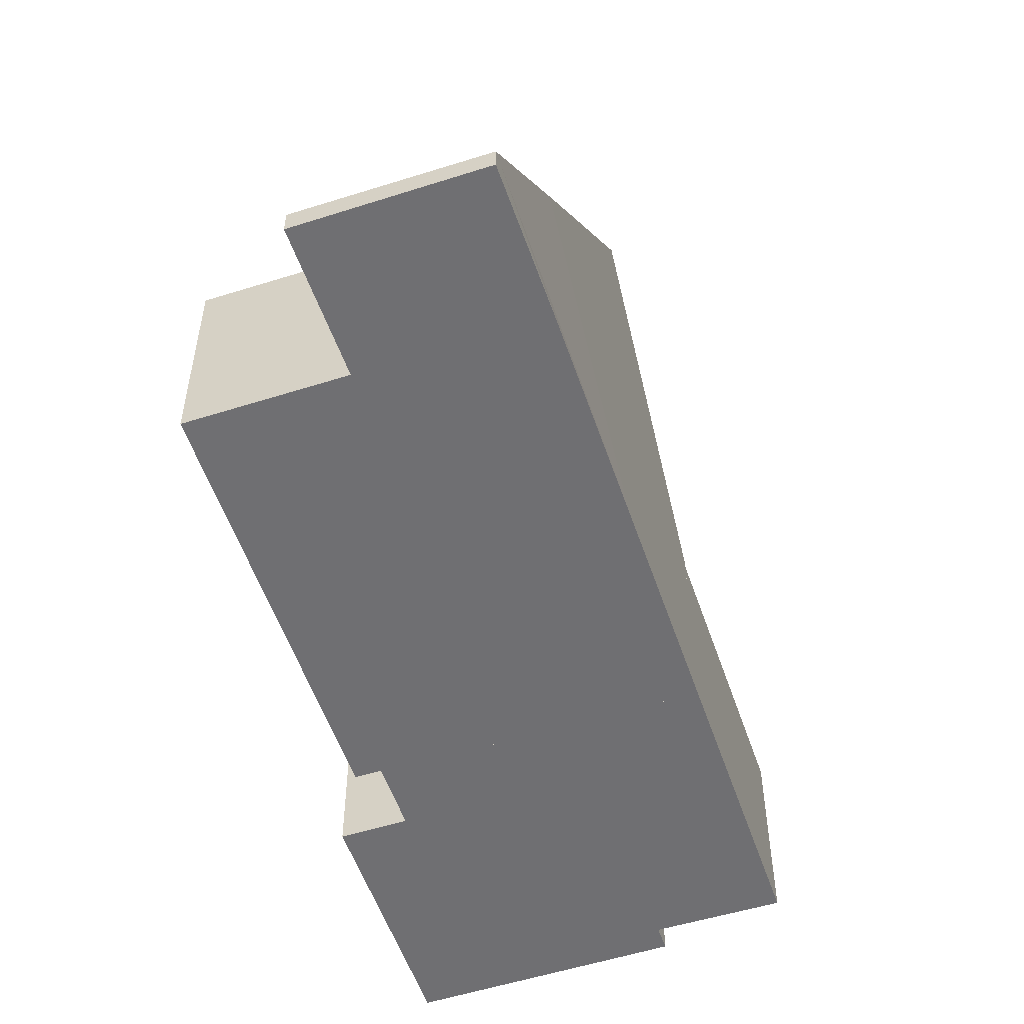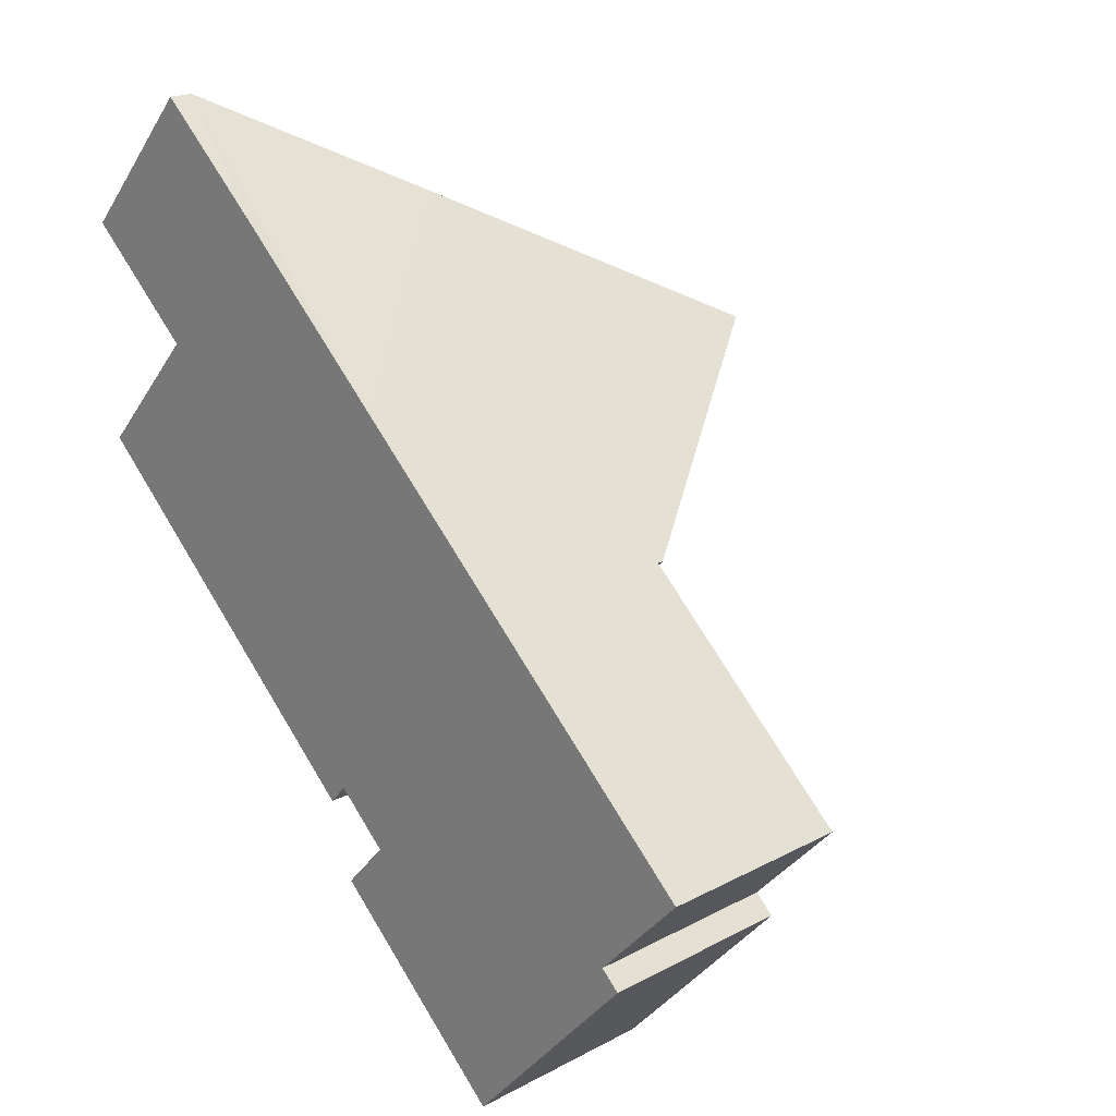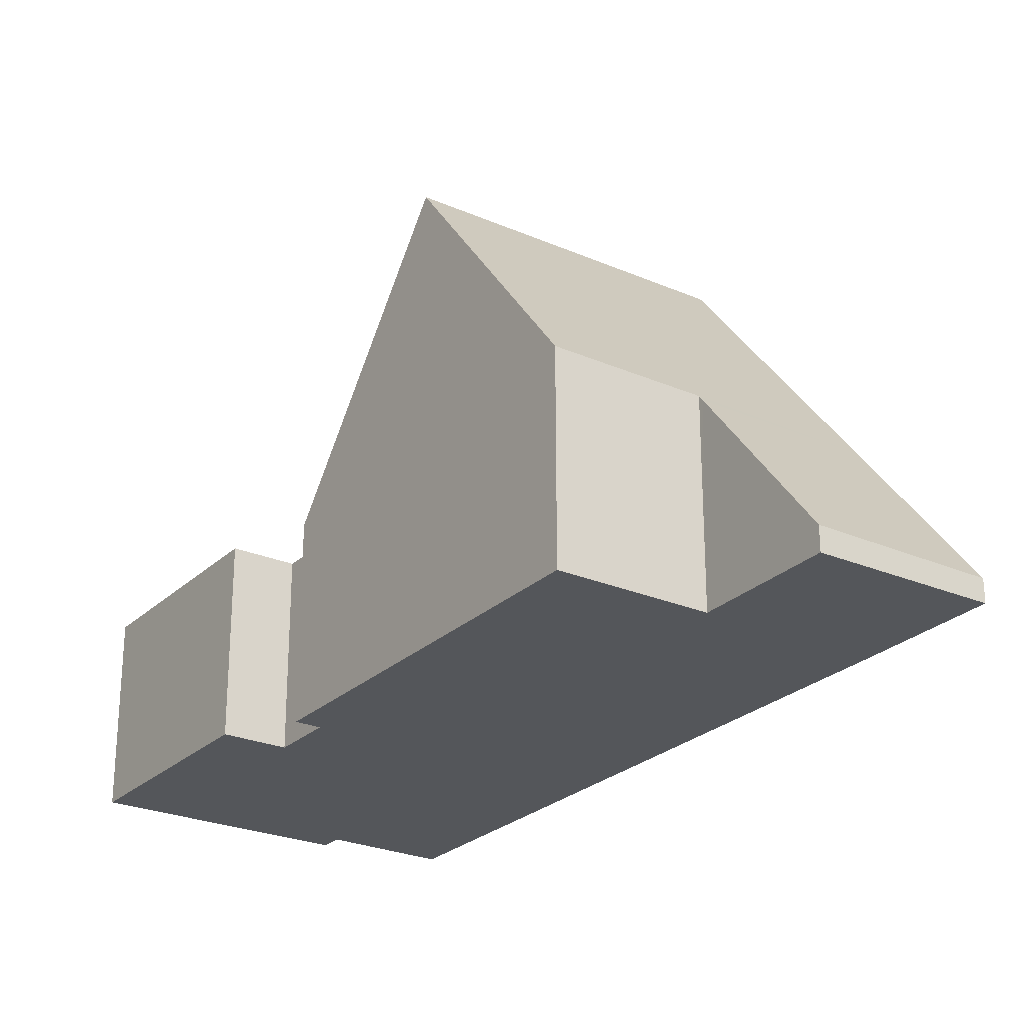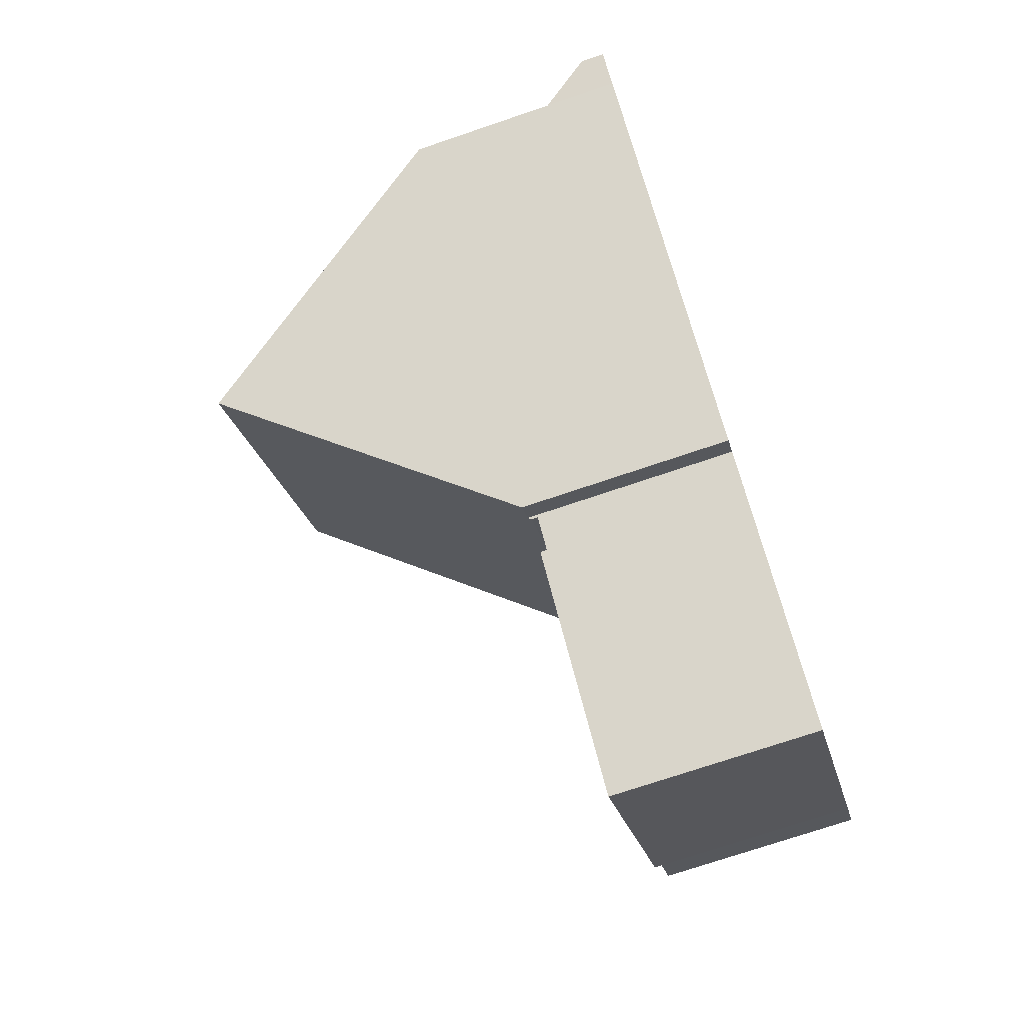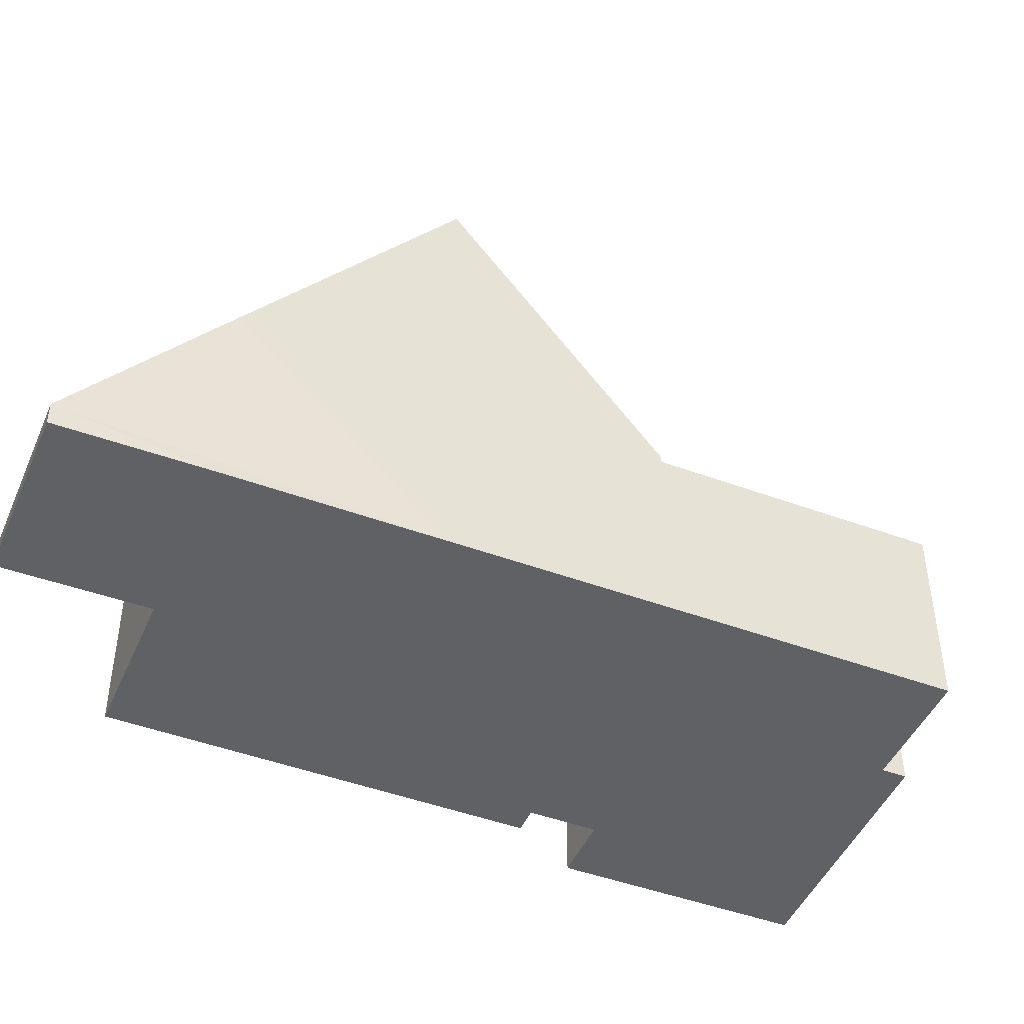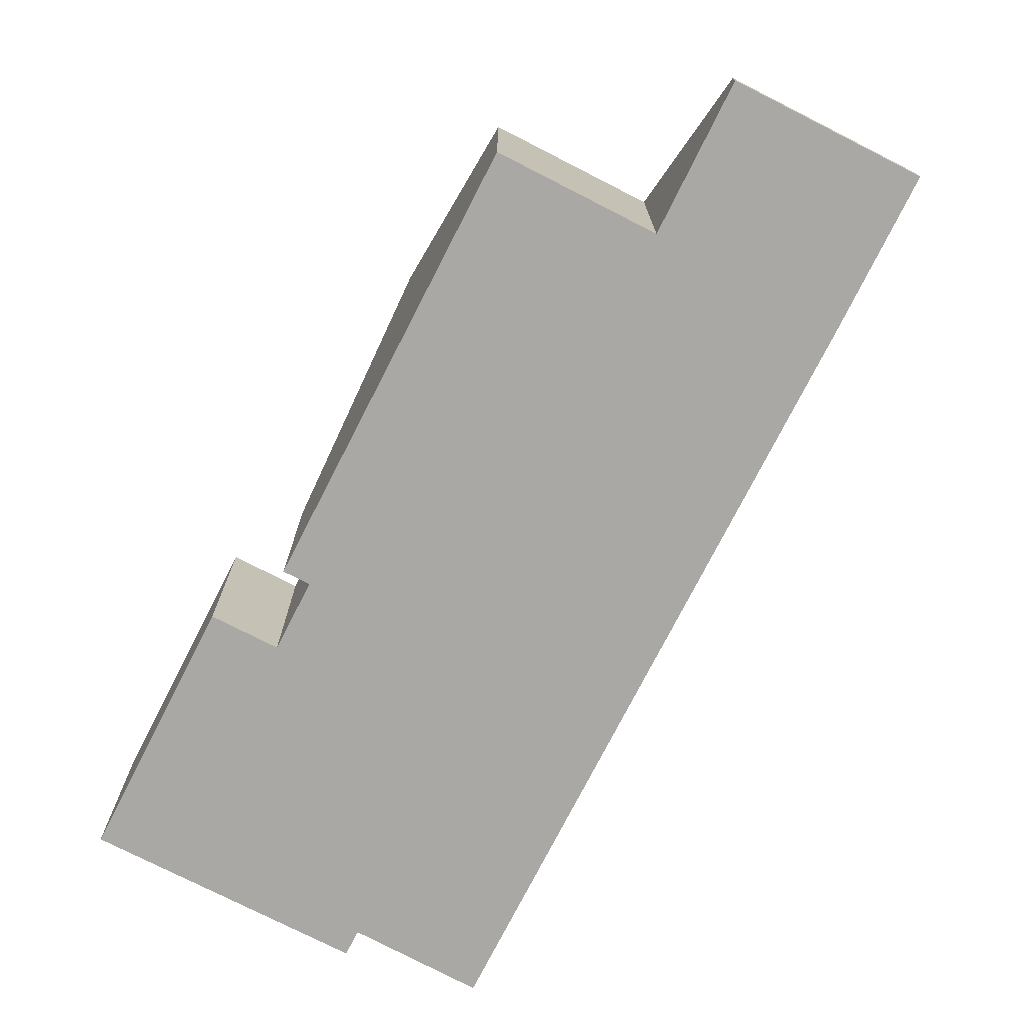
<metadata>
{"format":"obj","ext":"obj","renderer":"f3d","projection":"perspective","resolution":1024,"background":"white","views":[{"elev":-54.7,"azim":-29.3,"up":"+Y"},{"elev":20.3,"azim":45.9,"up":"+Z"},{"elev":-25.6,"azim":-82.4,"up":"+Y"},{"elev":-72.5,"azim":-71.2,"up":"+Z"},{"elev":-46.7,"azim":19.3,"up":"+Y"},{"elev":-75.1,"azim":-75.0,"up":"+Y"}]}
</metadata>
<code>
v  3.312 9.63 -7.241
v  6.905 4.194 -9.774
v  6.547 4.192 -10.17
v  11.24 4.125 -5.099
v  7.958 9.63 -2.139
v  6.946 4.125 -9.811
v  2.482 0.469 2.765
v  2.183 4.125 -1.92
v  0 0.502 3.074e-17
v  4.678 4.125 0.819
v  2.261 4.254 -1.989
v  0.122 4.267 -4.353
v  4.78 4.295 0.728
v  11.24 3.122e-16 -5.099
v  7.958 1.31e-16 -2.139
v  4.78 -4.458e-17 0.728
v  4.678 -5.015e-17 0.819
v  2.482 -1.693e-16 2.765
v  6.946 6.008e-16 -9.811
v  6.905 5.985e-16 -9.774
v  6.547 6.227e-16 -10.17
v  3.312 4.434e-16 -7.241
v  0.122 2.665e-16 -4.353
v  2.261 1.218e-16 -1.989
v  0 0 0
v  2.183 1.176e-16 -1.92
v  11.24 3.999 -5.099
v  7.932 3.999 -10.7
v  6.946 3.999 -9.811
v  10.74 3.999 -15.03
v  7.038 3.999 -11.69
v  13.85 3.999 -10.83
v  15.56 3.999 -8.994
v  14.22 3.999 -11.16
v  15.56 5.507e-16 -8.994
v  13.85 6.631e-16 -10.83
v  14.22 6.837e-16 -11.16
v  10.74 9.201e-16 -15.03
v  7.038 7.159e-16 -11.69
v  7.932 6.554e-16 -10.7
g defaultobject
f 1 2 3
f 2 1 4
f 4 1 5
f 4 6 2
f 7 8 9
f 8 7 10
f 8 10 11
f 11 1 12
f 1 11 10
f 1 10 13
f 1 13 5
f 13 4 5
f 4 13 14
f 14 13 15
f 15 13 10
f 15 10 7
f 15 7 16
f 16 7 17
f 17 7 18
f 14 6 4
f 6 14 19
f 20 3 2
f 3 20 21
f 6 20 2
f 20 6 19
f 3 12 1
f 12 3 21
f 12 21 22
f 12 22 23
f 24 8 11
f 8 24 9
f 9 24 25
f 25 24 26
f 23 11 12
f 11 23 24
f 25 7 9
f 7 25 18
f 25 17 18
f 17 25 26
f 17 26 16
f 16 26 15
f 15 26 24
f 15 24 23
f 15 23 22
f 15 22 14
f 14 22 20
f 20 22 21
f 19 14 20
f 27 28 29
f 28 30 31
f 30 28 27
f 30 27 32
f 32 27 33
f 34 30 32
f 35 32 33
f 32 35 36
f 37 30 34
f 30 37 38
f 36 34 32
f 34 36 37
f 14 33 27
f 33 14 35
f 38 31 30
f 31 38 39
f 40 29 28
f 29 40 19
f 39 28 31
f 28 39 40
f 19 27 29
f 27 19 14
f 19 40 14
f 14 36 35
f 36 14 38
f 38 14 40
f 38 40 39
f 38 37 36

</code>
